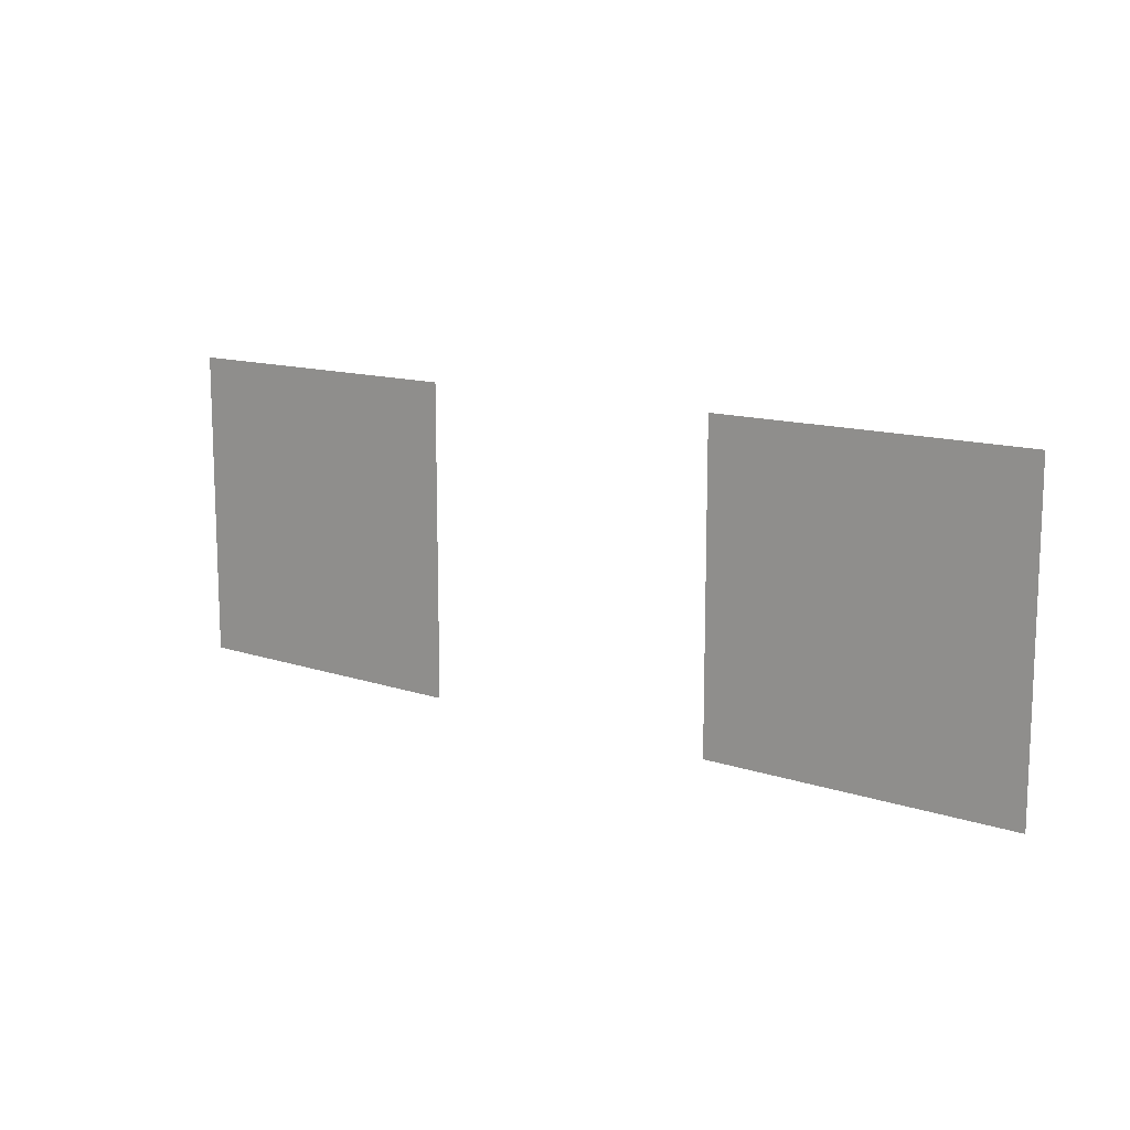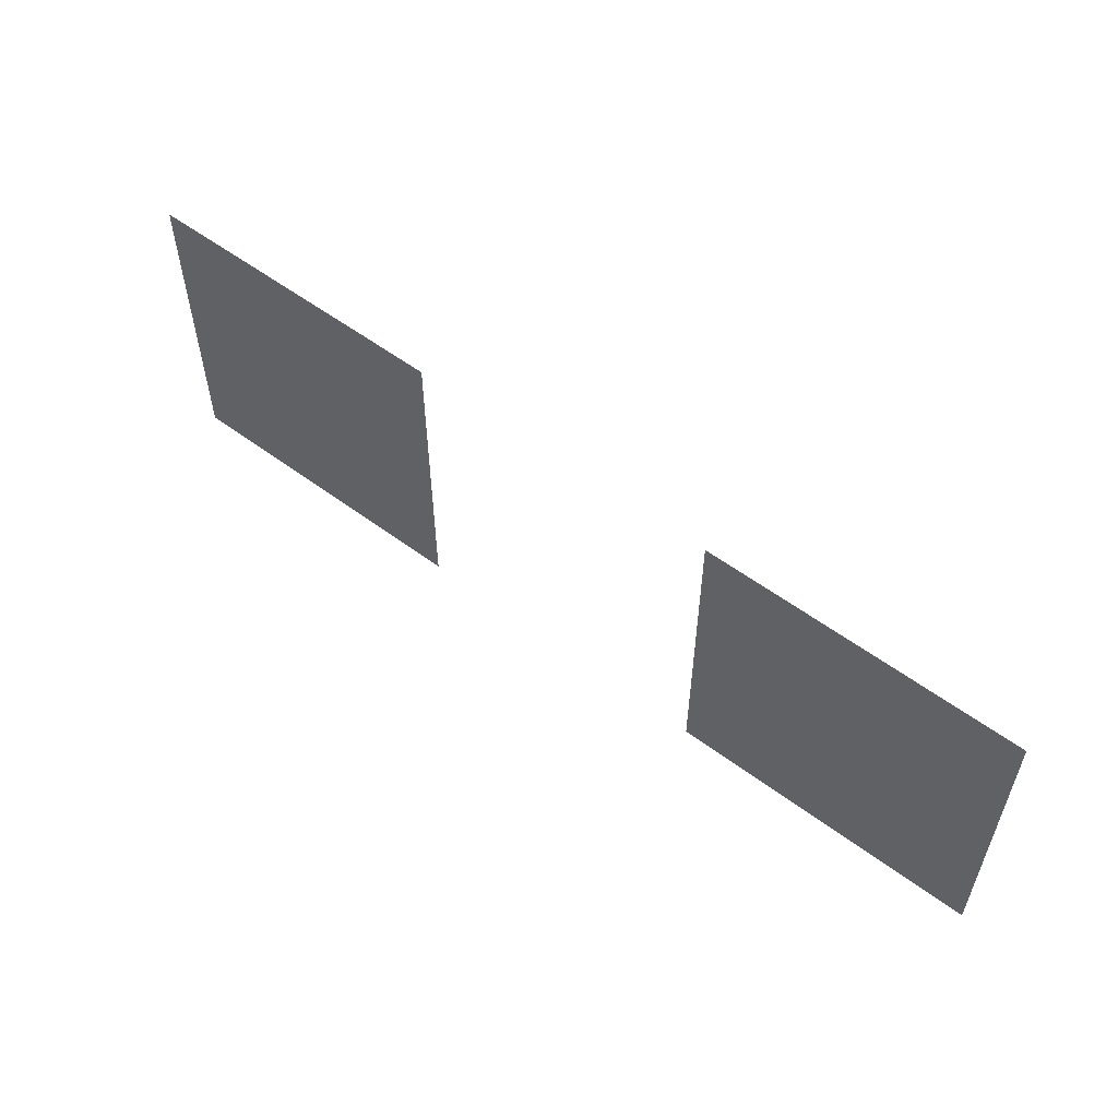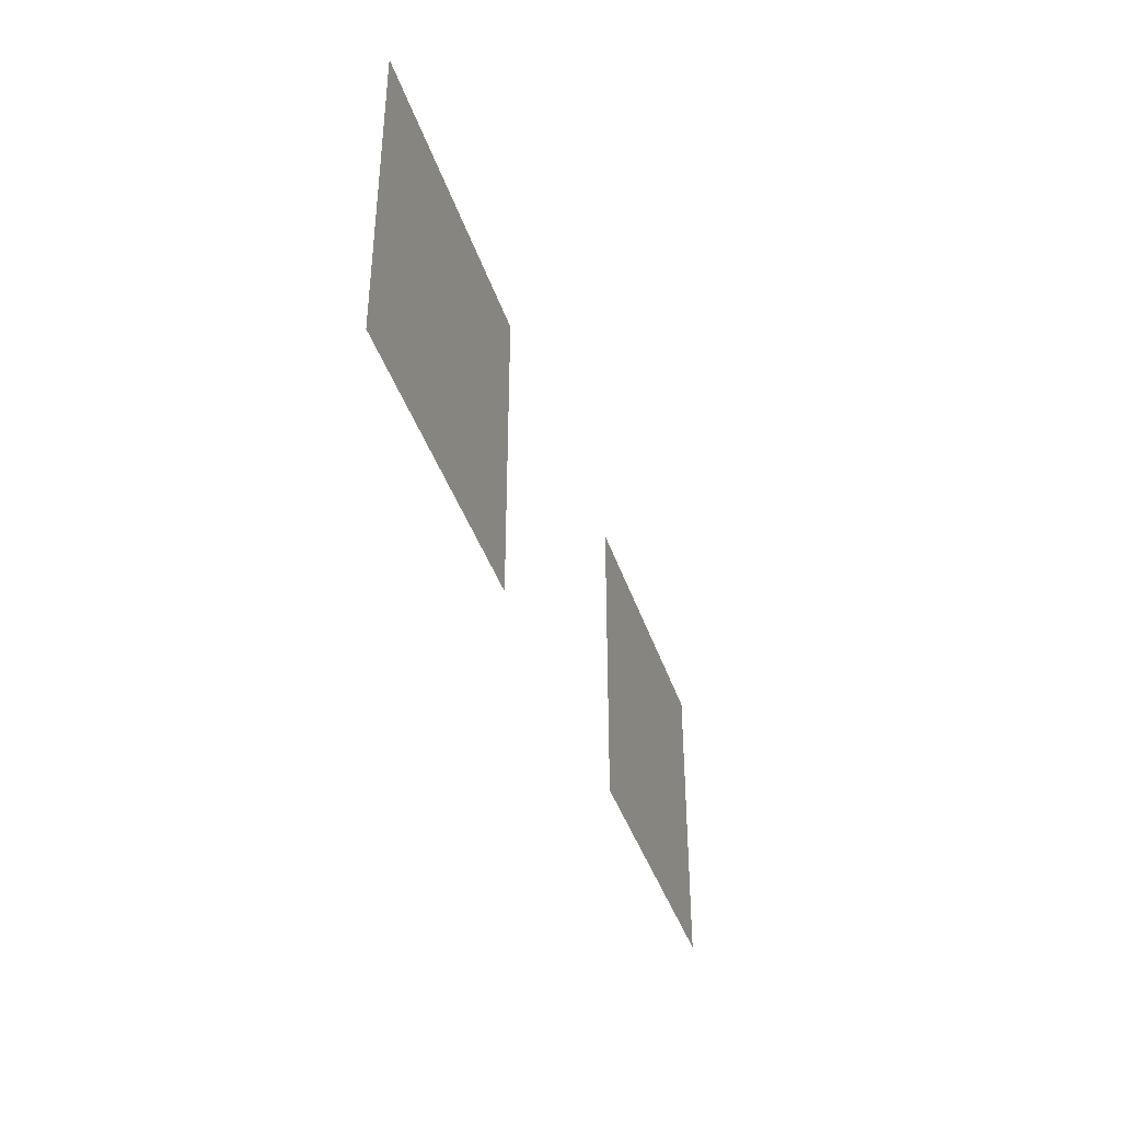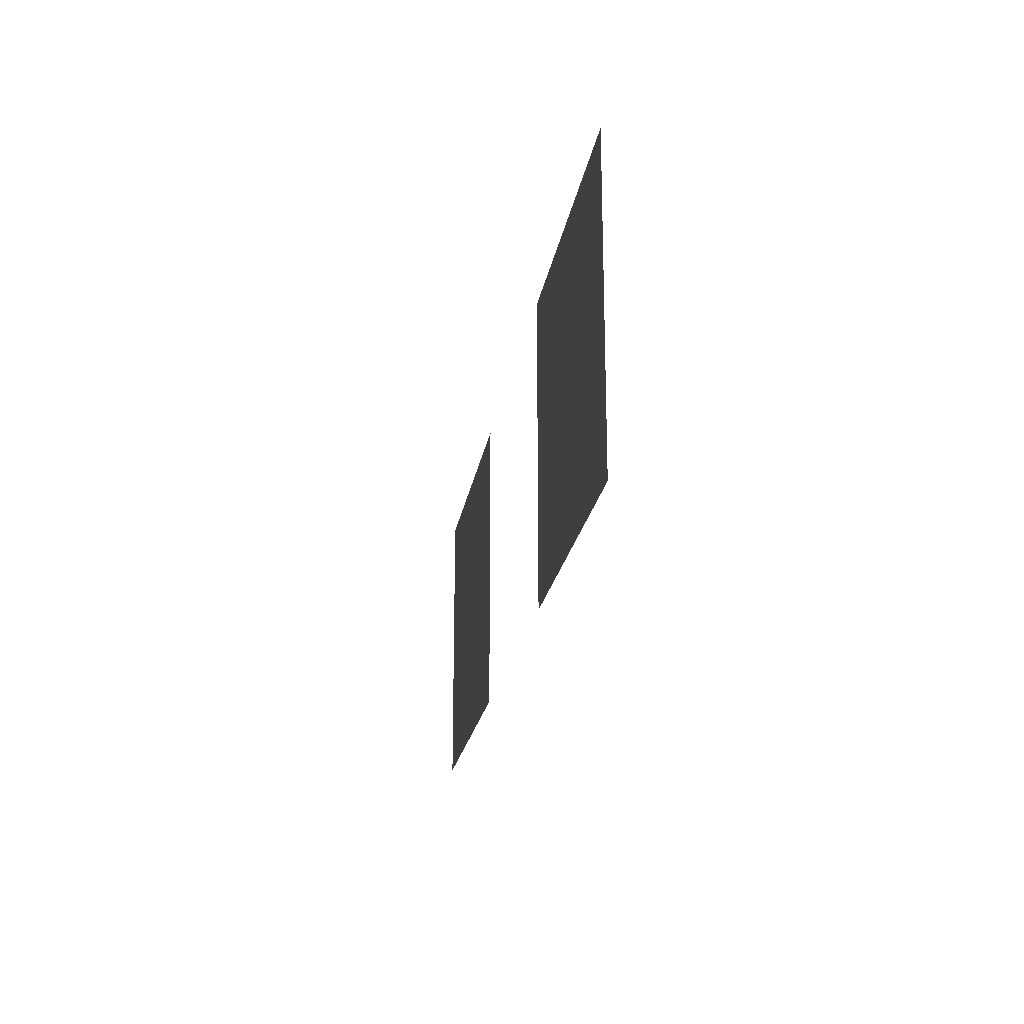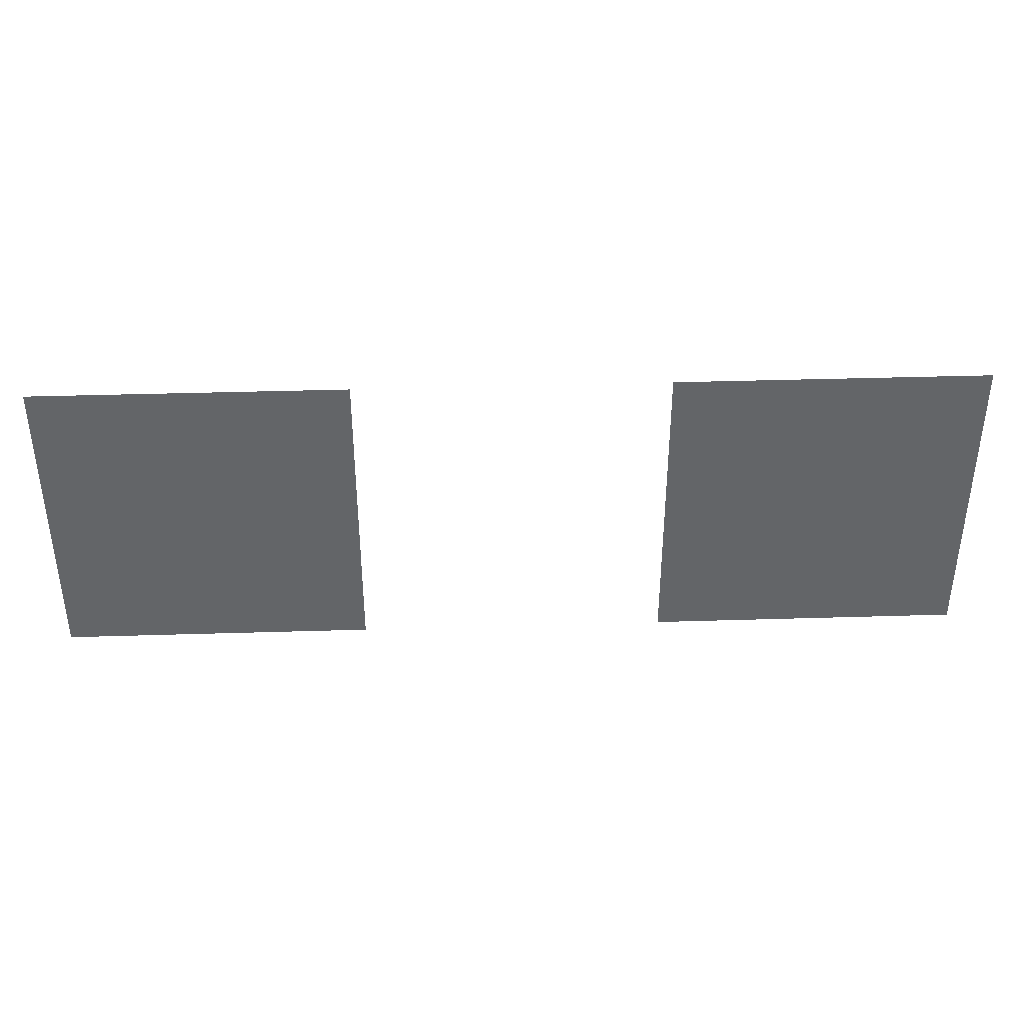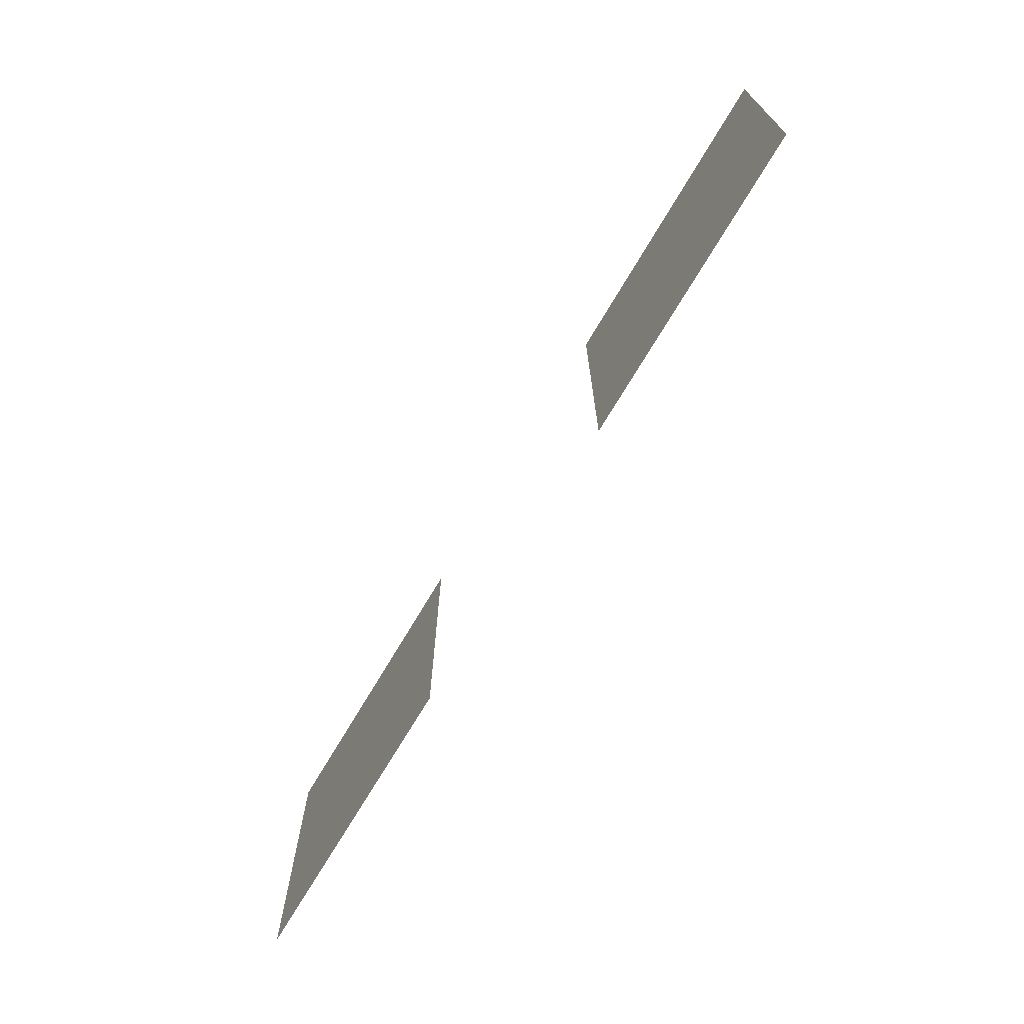
<metadata>
{"format":"obj","ext":"obj","renderer":"f3d","projection":"perspective","resolution":1024,"background":"white","views":[{"elev":12.8,"azim":-142.1,"up":"+Y"},{"elev":56.0,"azim":-142.0,"up":"+Y"},{"elev":-39.6,"azim":107.2,"up":"+Y"},{"elev":-21.4,"azim":81.1,"up":"+Y"},{"elev":38.8,"azim":-2.2,"up":"+Y"},{"elev":-70.3,"azim":59.5,"up":"+Y"}]}
</metadata>
<code>
v -512 -128 0
v -544 -128 0
v -544 -96 0
v -512 -96 0
v -576 -128 0
v -608 -128 0
v -608 -96 0
v -576 -96 0
g EastFields_mesh_0007
f 1 2 3 4
f 5 6 7 8

</code>
